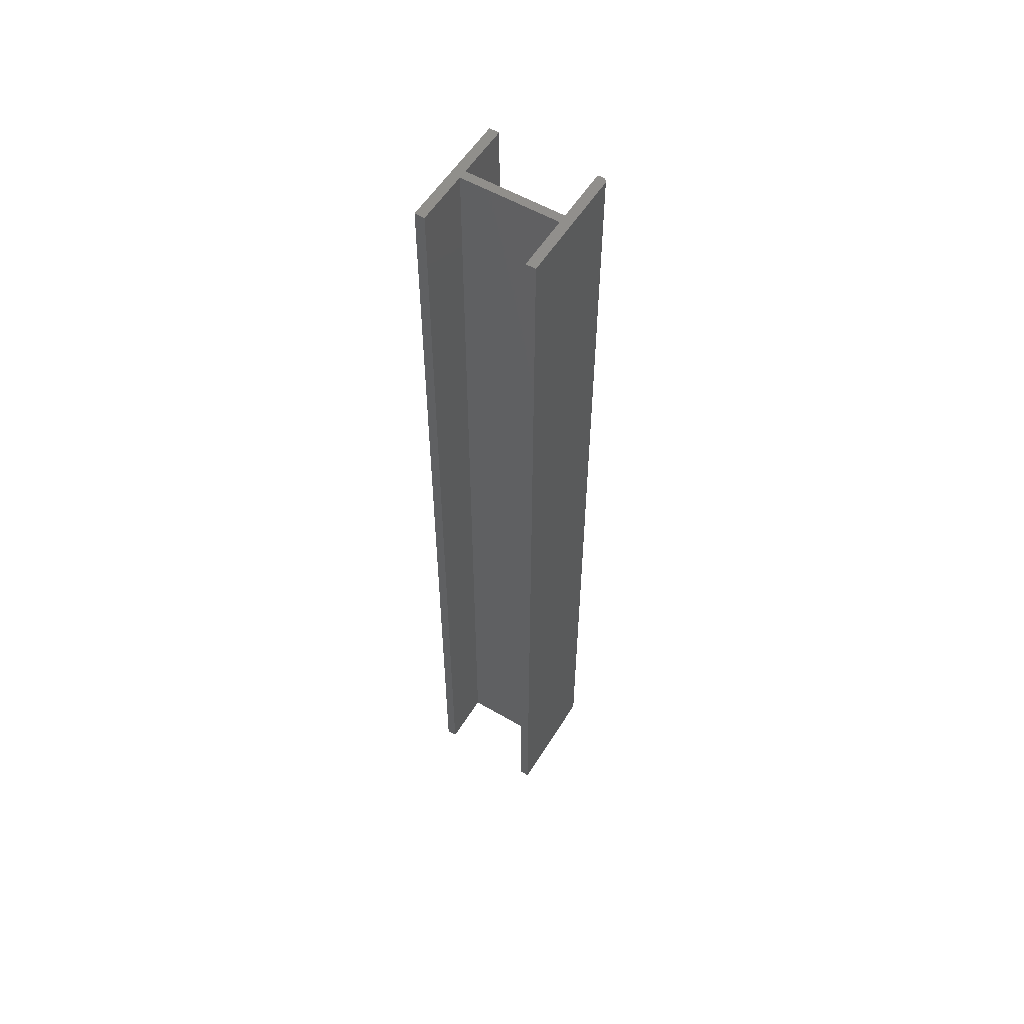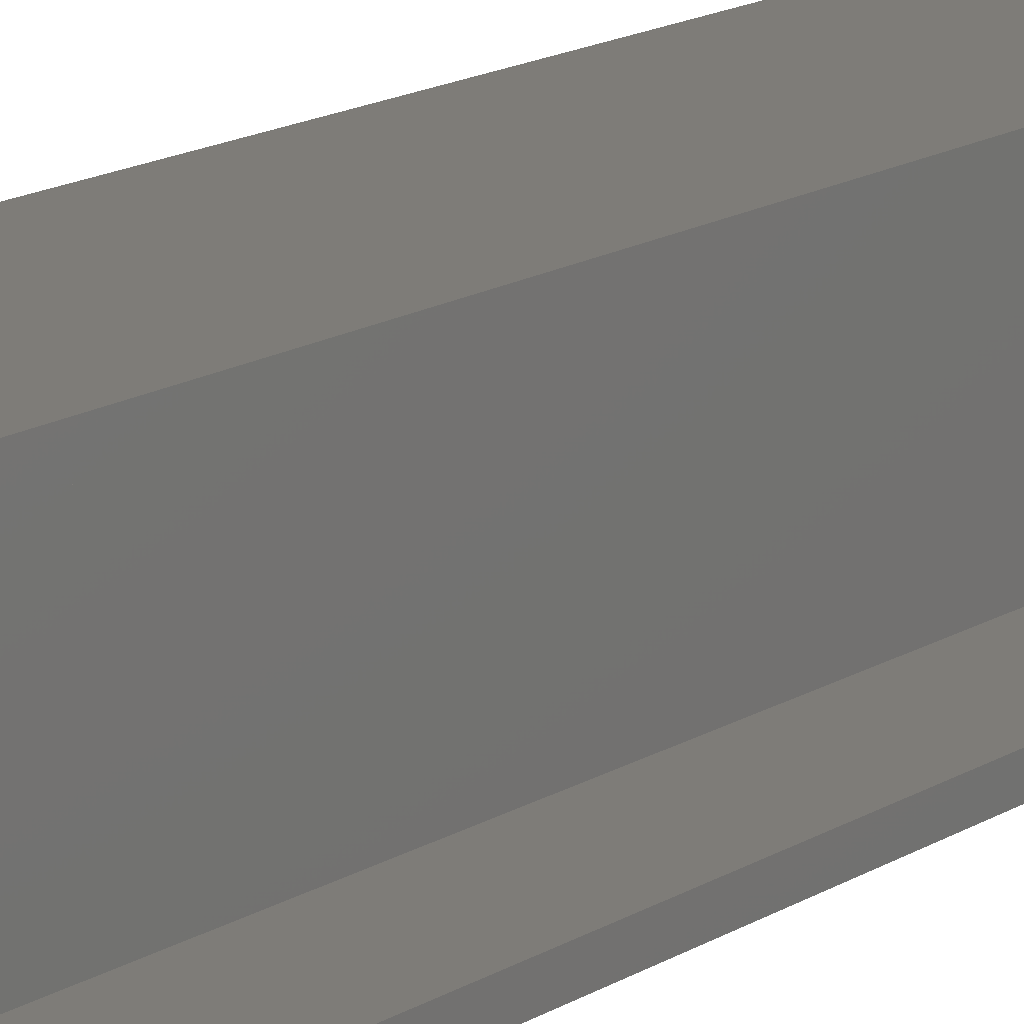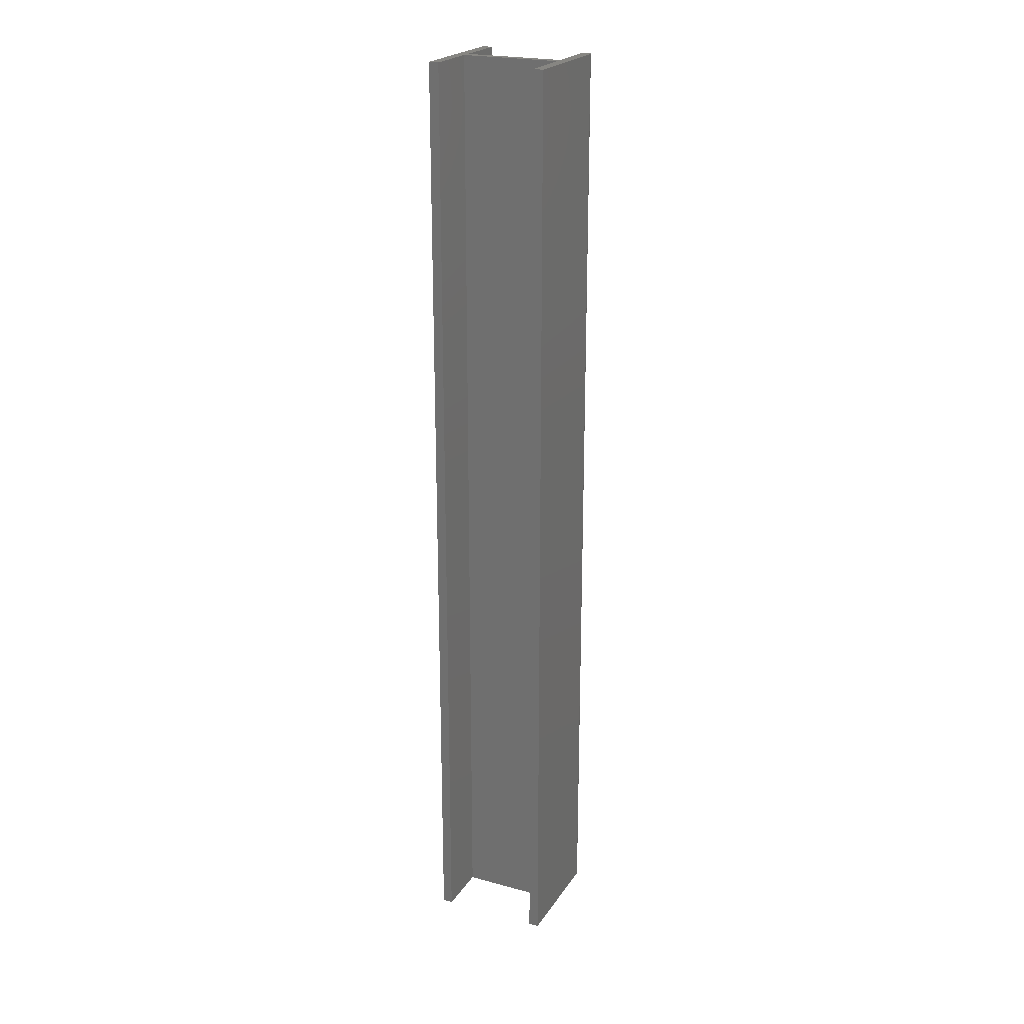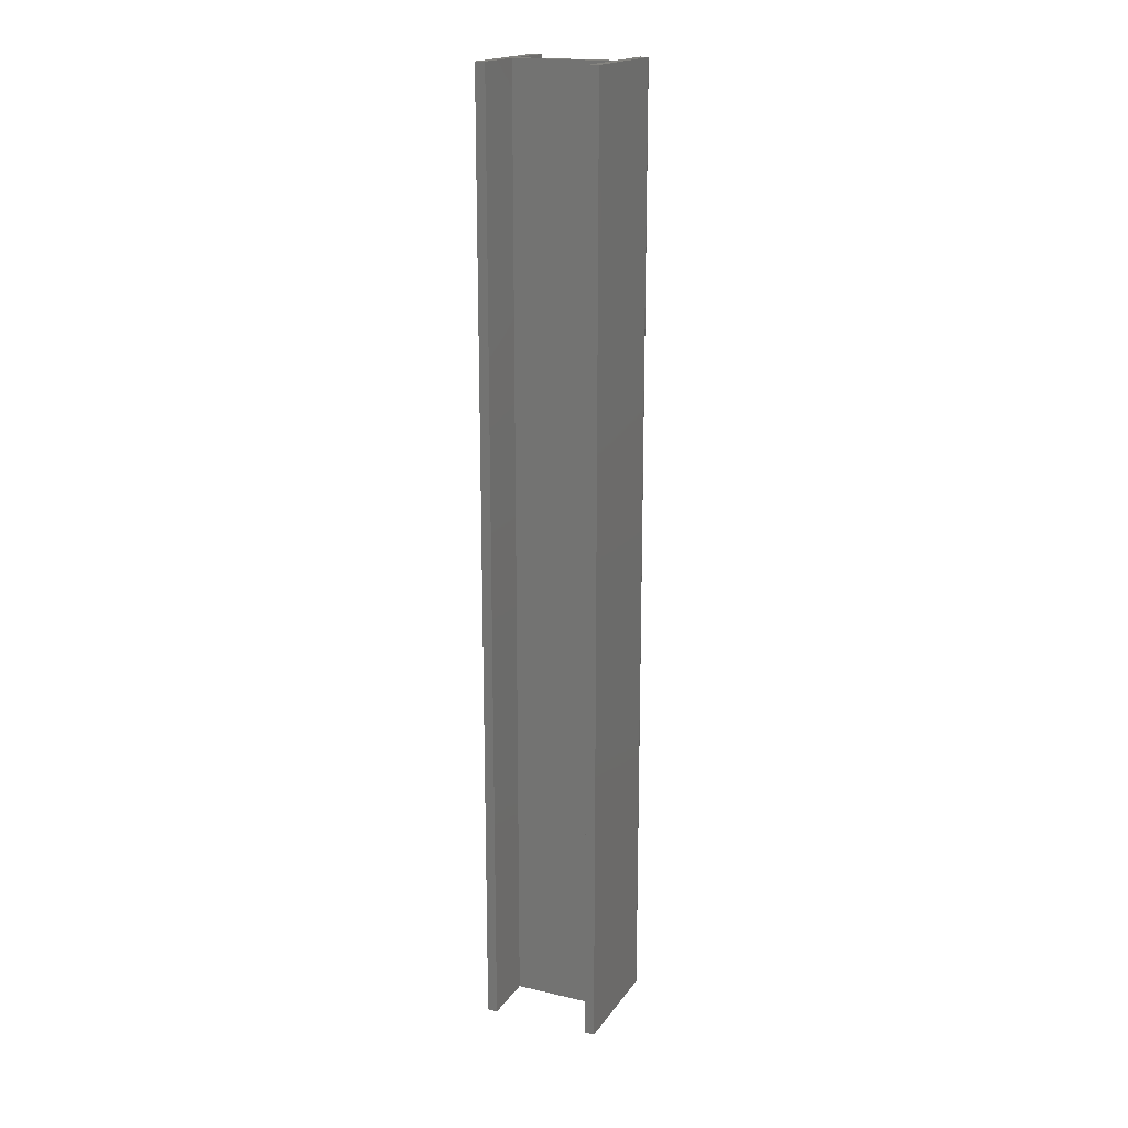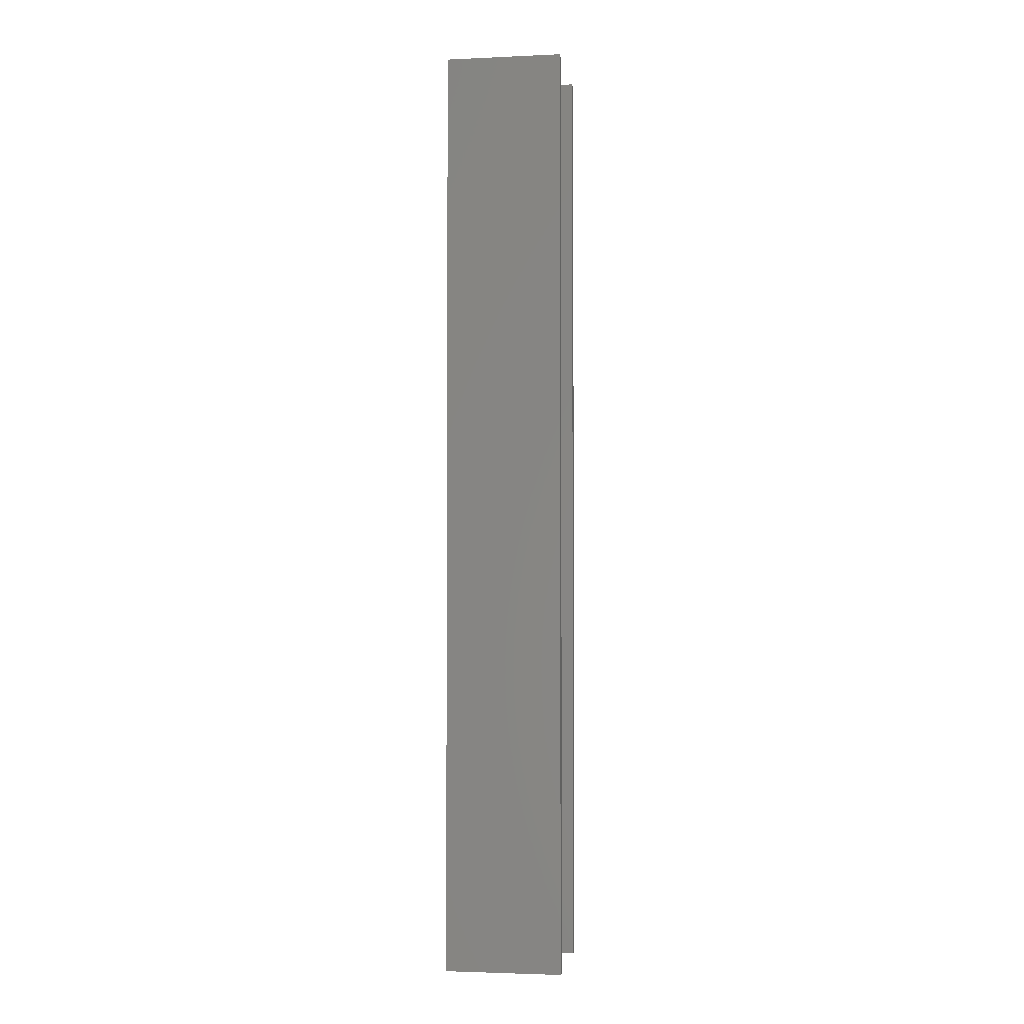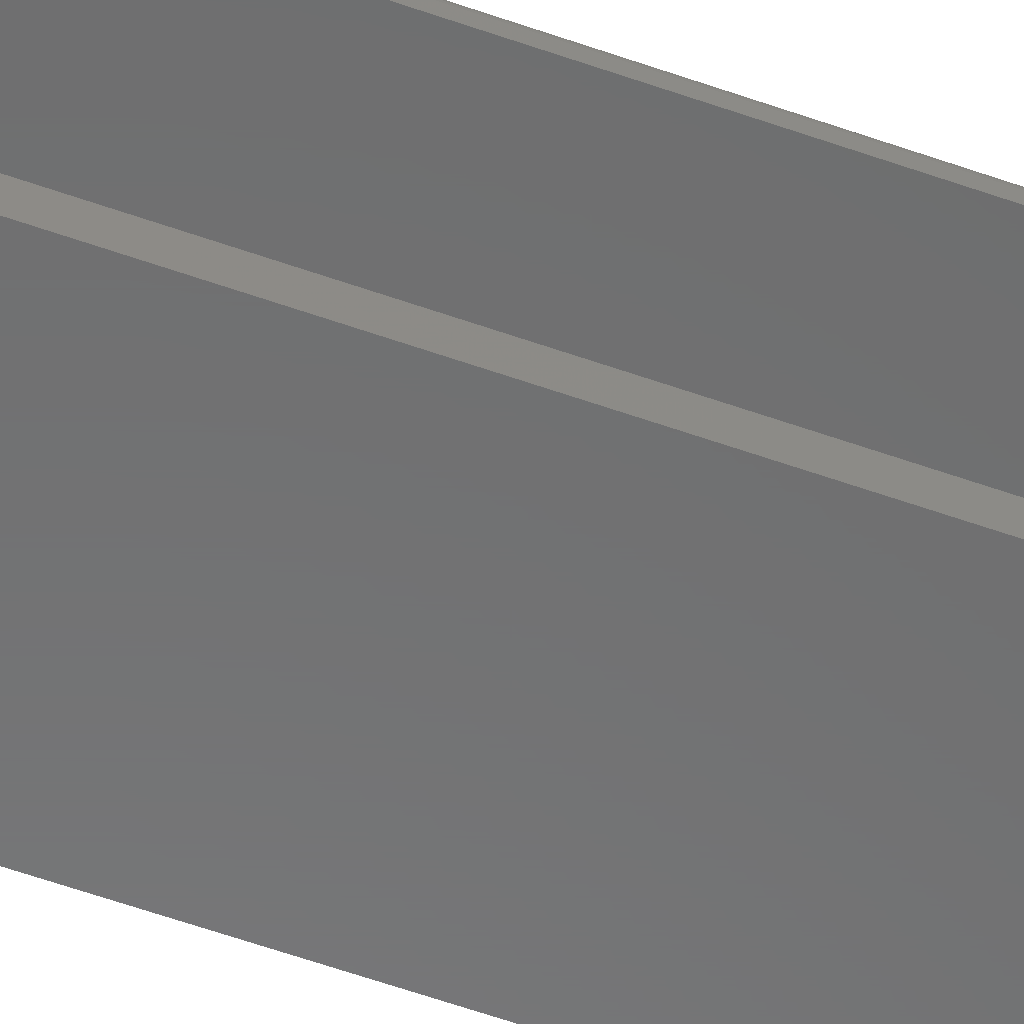
<metadata>
{"format":"stl","ext":"stl","renderer":"f3d","projection":"perspective","resolution":1024,"background":"white","views":[{"elev":55.9,"azim":121.5,"up":"+Z"},{"elev":9.8,"azim":26.3,"up":"+Y"},{"elev":22.6,"azim":114.9,"up":"+Z"},{"elev":18.3,"azim":114.0,"up":"+Z"},{"elev":-2.7,"azim":8.8,"up":"+Z"},{"elev":-57.6,"azim":-110.4,"up":"+Y"}]}
</metadata>
<code>
# stl→obj: 40 verts, 76 faces
v -0.09243 0.09028 0.75
v -0.09028 0.09243 0.75
v -0.09146 0.09146 0.75
v 0.09375 0.09375 0.75
v -0.09316 0.08893 0.75
v -0.0936 0.08746 0.75
v -0.09375 0.08594 0.75
v -0.09375 0.07796 0.75
v -0.006908 0.07796 0.75
v 0.006908 0.07796 0.75
v 0.09375 0.07796 0.75
v -0.08594 0.09375 0.75
v -0.08746 0.0936 0.75
v -0.08893 0.09316 0.75
v -0.09375 -0.09375 0.75
v 0.09375 -0.09375 0.75
v 0.09375 -0.07796 0.75
v 0.006908 -0.07796 0.75
v -0.006908 -0.07796 0.75
v -0.09375 -0.07796 0.75
v -0.09146 0.09146 -0.75
v -0.09028 0.09243 -0.75
v -0.09243 0.09028 -0.75
v 0.09375 0.09375 -0.75
v 0.09375 0.07796 -0.75
v 0.006908 0.07796 -0.75
v -0.006908 0.07796 -0.75
v -0.09375 0.07796 -0.75
v -0.09375 0.08594 -0.75
v -0.0936 0.08746 -0.75
v -0.09316 0.08893 -0.75
v -0.08893 0.09316 -0.75
v -0.08746 0.0936 -0.75
v -0.08594 0.09375 -0.75
v -0.09375 -0.09375 -0.75
v -0.09375 -0.07796 -0.75
v -0.006908 -0.07796 -0.75
v 0.006908 -0.07796 -0.75
v 0.09375 -0.07796 -0.75
v 0.09375 -0.09375 -0.75
f 1 2 3
f 4 2 1
f 4 1 5
f 4 5 6
f 4 6 7
f 4 7 8
f 4 8 9
f 4 9 10
f 4 10 11
f 2 4 12
f 2 12 13
f 2 13 14
f 15 16 17
f 15 17 18
f 15 18 19
f 15 19 20
f 19 18 9
f 9 18 10
f 21 22 23
f 24 25 26
f 24 26 27
f 24 27 28
f 24 28 29
f 24 29 30
f 24 30 31
f 24 31 23
f 24 23 22
f 22 32 33
f 22 33 34
f 22 34 24
f 35 36 37
f 35 37 38
f 35 38 39
f 35 39 40
f 37 27 38
f 38 27 26
f 29 28 7
f 7 28 8
f 24 34 4
f 4 34 12
f 29 7 30
f 30 7 6
f 30 6 31
f 31 6 5
f 31 5 23
f 23 5 1
f 23 1 21
f 21 1 3
f 21 3 22
f 22 3 2
f 22 2 32
f 32 2 14
f 32 14 33
f 33 14 13
f 33 13 34
f 34 13 12
f 36 35 20
f 20 35 15
f 37 36 19
f 19 36 20
f 27 37 9
f 9 37 19
f 28 27 8
f 8 27 9
f 25 24 11
f 11 24 4
f 26 25 10
f 10 25 11
f 38 26 18
f 18 26 10
f 39 38 17
f 17 38 18
f 40 39 16
f 16 39 17
f 35 40 15
f 15 40 16

</code>
